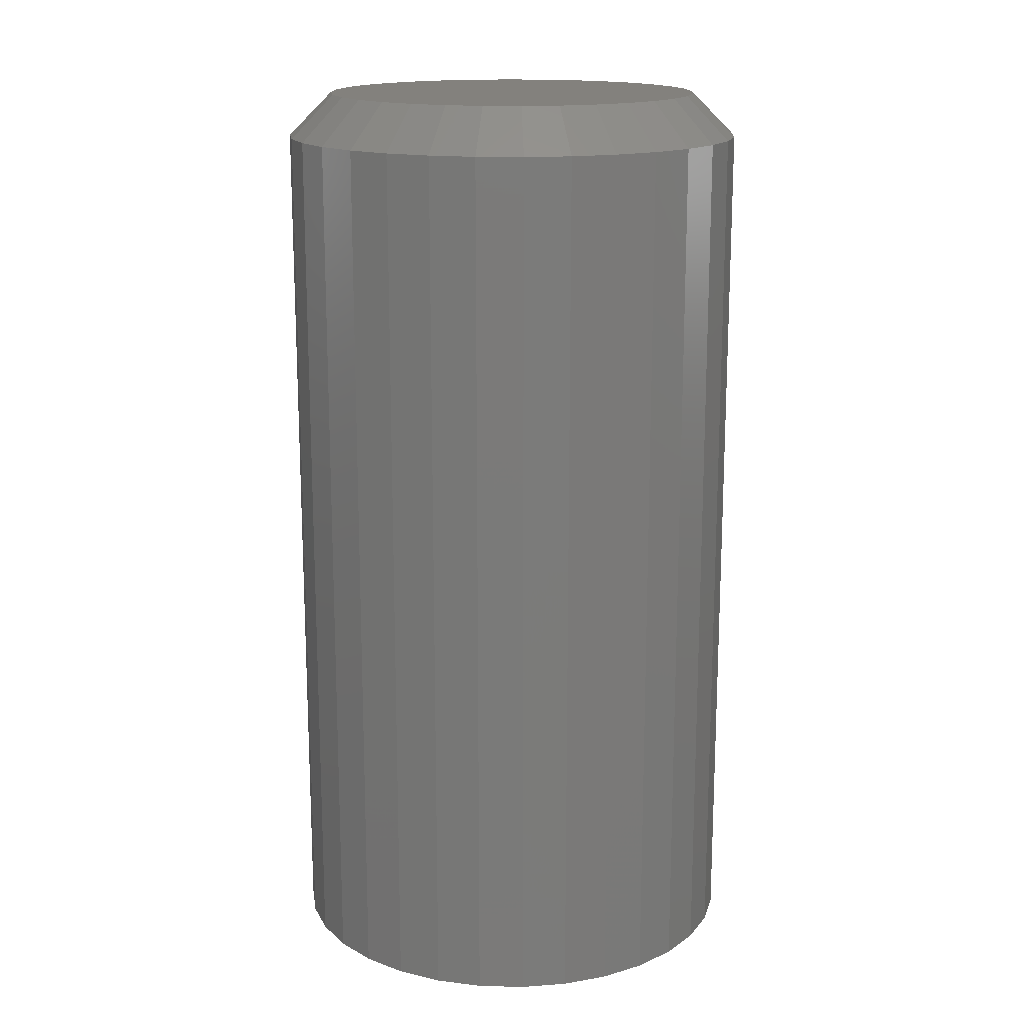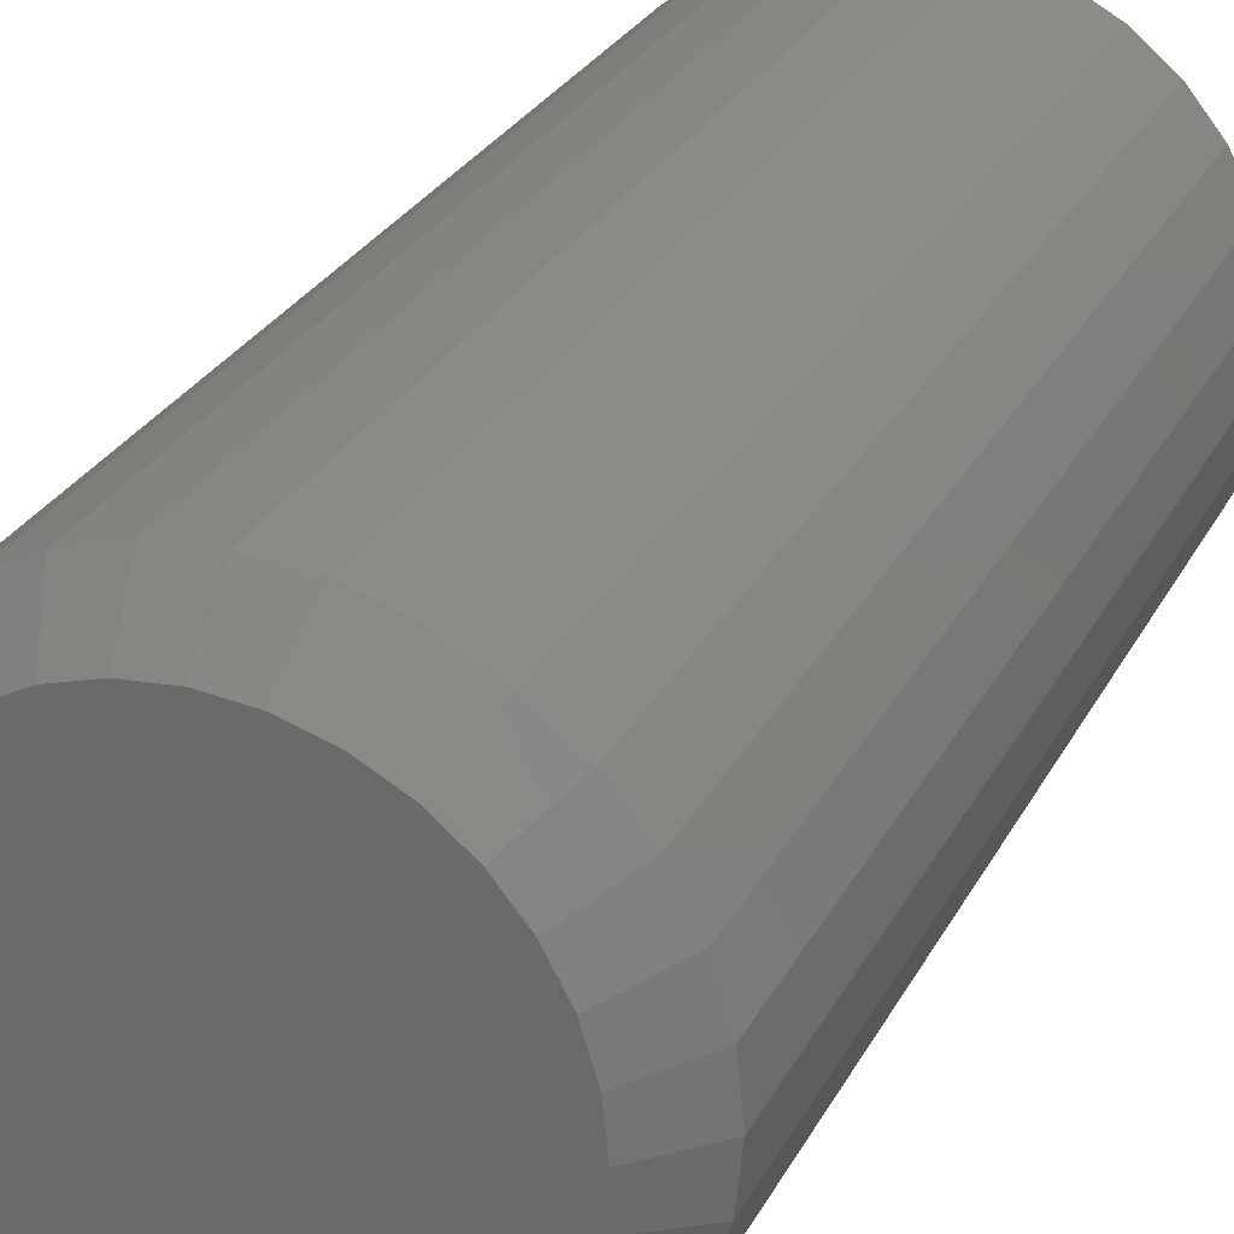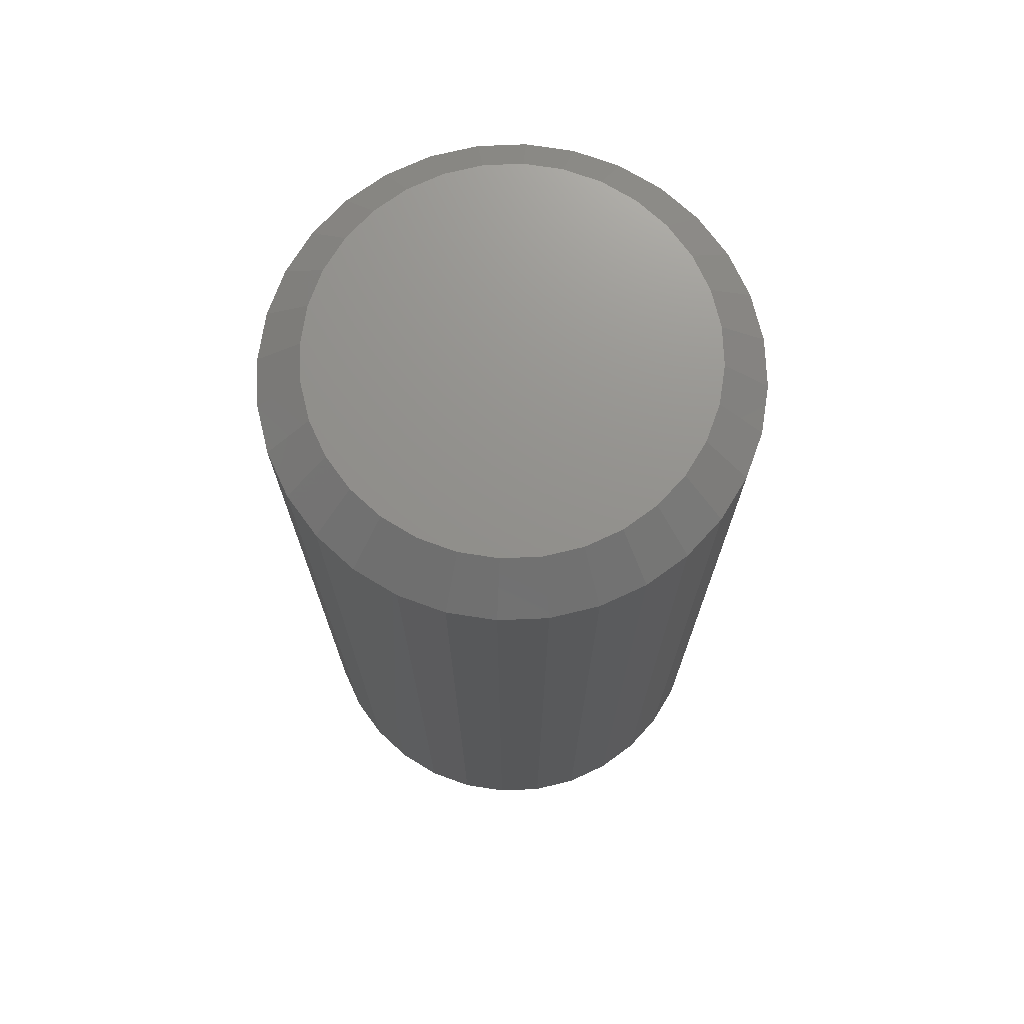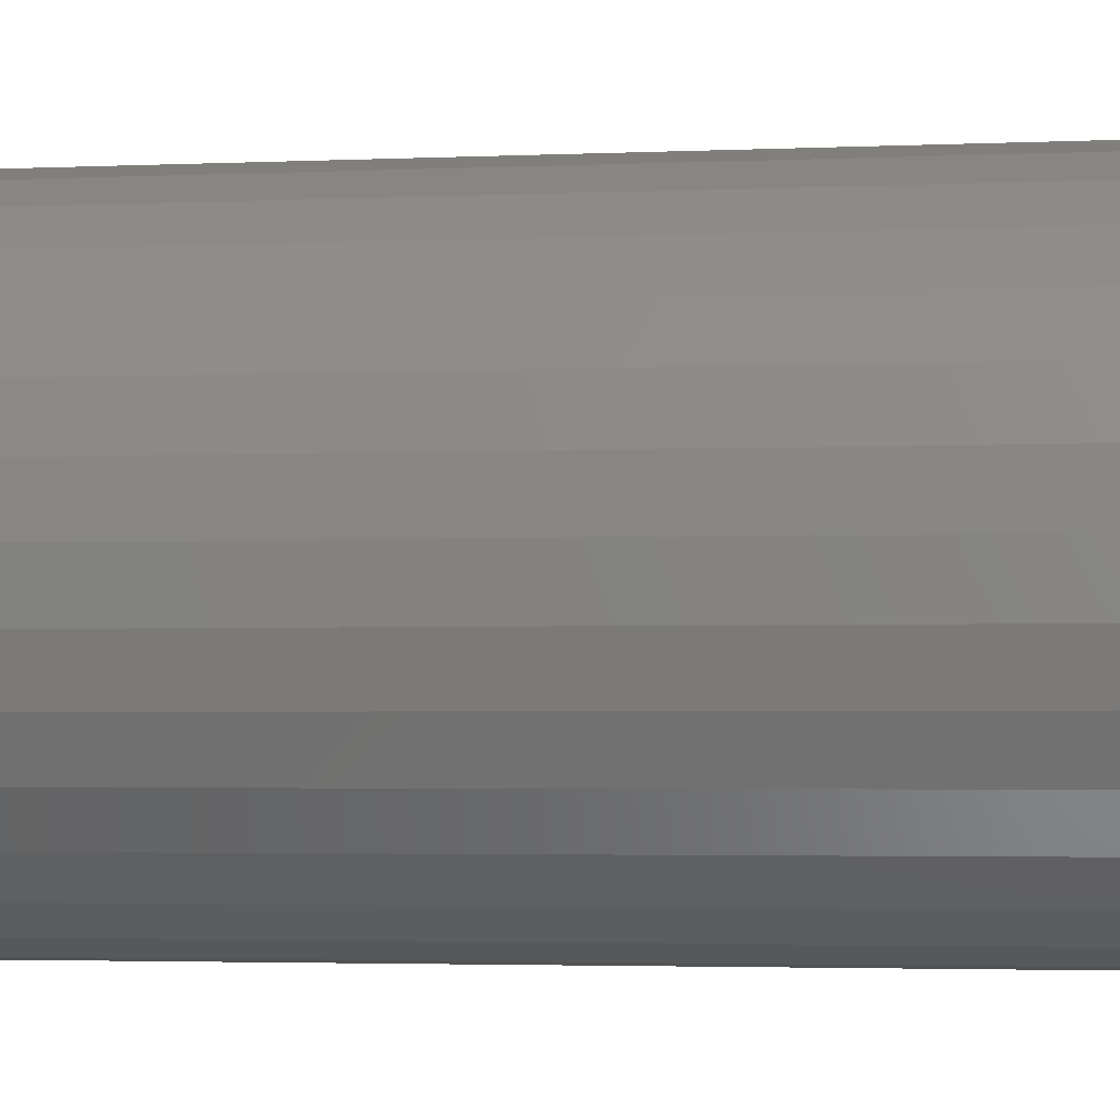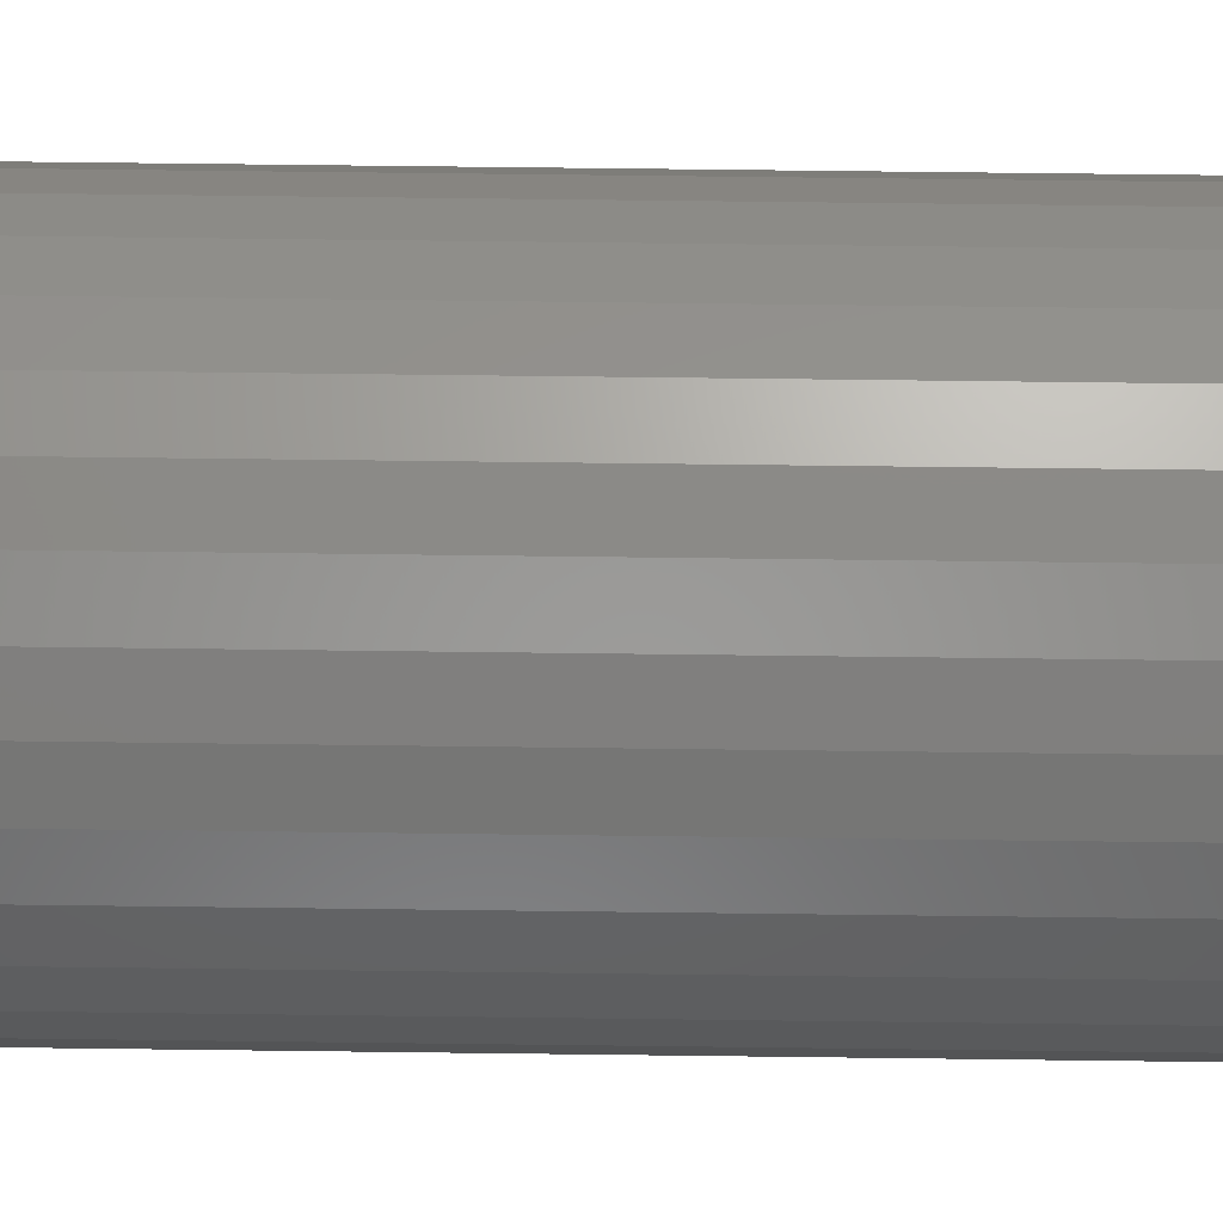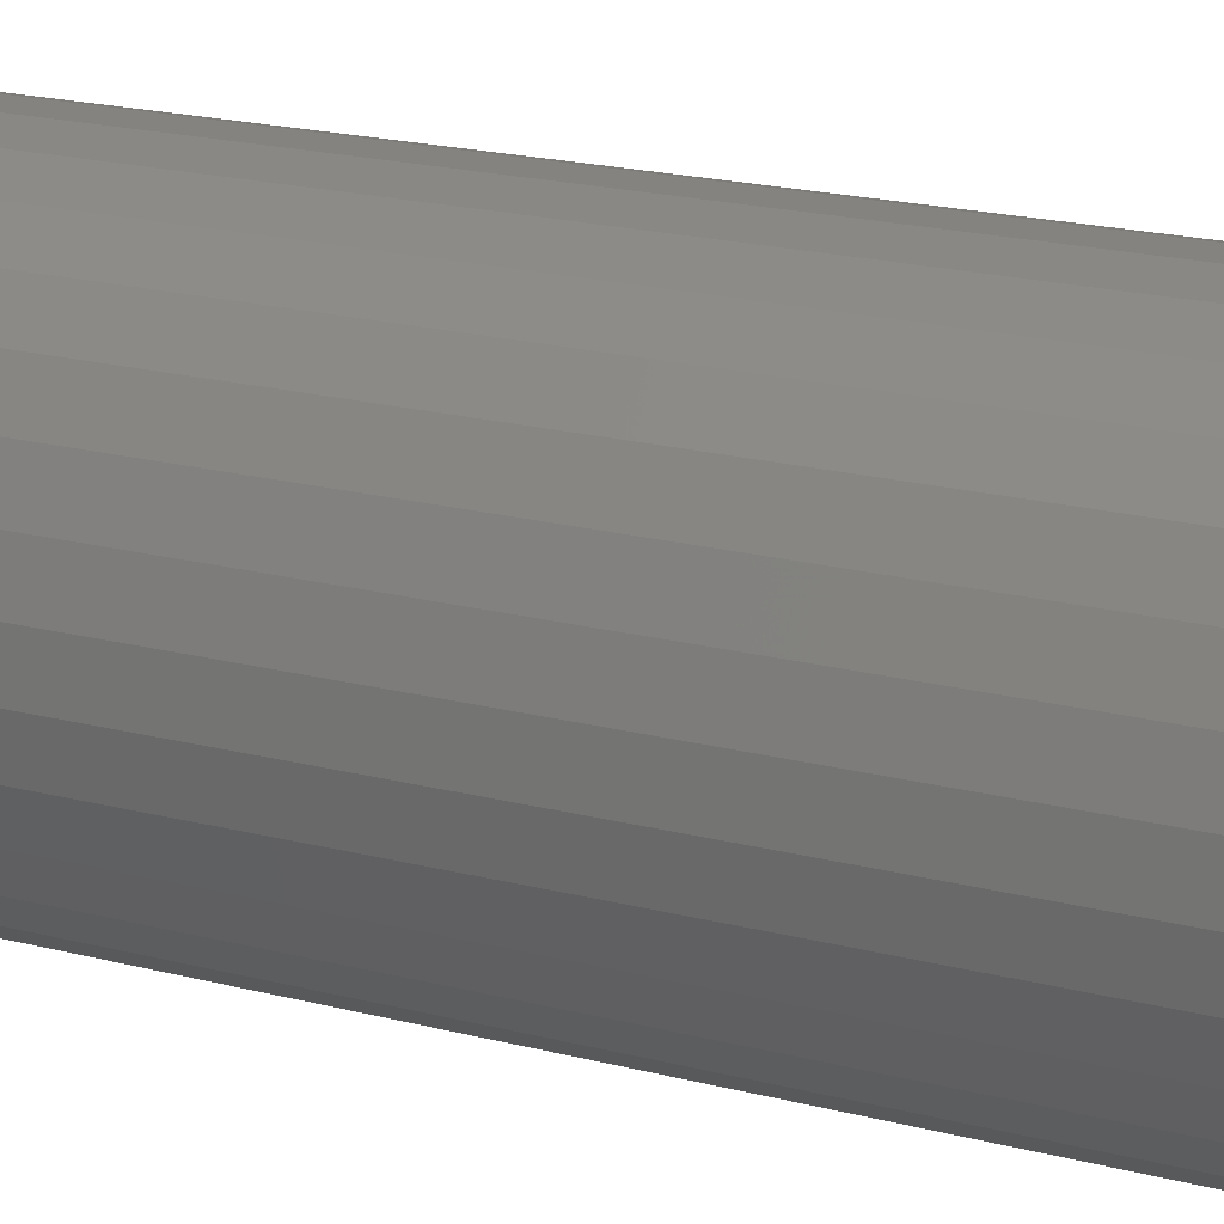
<metadata>
{"format":"stl","ext":"stl","renderer":"f3d","projection":"perspective","resolution":1024,"background":"white","views":[{"elev":16.2,"azim":143.5,"up":"+Y"},{"elev":27.7,"azim":-157.2,"up":"+Z"},{"elev":72.2,"azim":93.2,"up":"+Y"},{"elev":-2.8,"azim":99.4,"up":"+Z"},{"elev":72.4,"azim":-89.3,"up":"+Z"},{"elev":22.9,"azim":112.8,"up":"+Z"}]}
</metadata>
<code>
# stl→obj: 96 verts, 188 faces
v 0.4921 1.237e-16 -0.263
v 0.4985 1.246e-16 -0.2611
v 0.5051 1.253e-16 -0.2604
v 0.5117 1.26e-16 -0.2611
v 0.5181 1.266e-16 -0.263
v 0.4863 1.229e-16 -0.2662
v 0.5239 1.271e-16 -0.2662
v 0.4811 1.221e-16 -0.2704
v 0.5291 1.274e-16 -0.2704
v 0.4769 1.214e-16 -0.2755
v 0.5333 1.276e-16 -0.2755
v 0.4738 1.207e-16 -0.2814
v 0.5364 1.276e-16 -0.2814
v 0.4719 1.201e-16 -0.2877
v 0.5383 1.275e-16 -0.2877
v 0.5364 1.262e-16 -0.3073
v 0.4738 1.192e-16 -0.3073
v 0.5383 1.268e-16 -0.3009
v 0.4769 1.193e-16 -0.3131
v 0.5333 1.255e-16 -0.3131
v 0.4811 1.194e-16 -0.3183
v 0.5291 1.248e-16 -0.3183
v 0.4863 1.198e-16 -0.3225
v 0.5239 1.24e-16 -0.3225
v 0.4921 1.203e-16 -0.3256
v 0.5181 1.231e-16 -0.3256
v 0.4985 1.209e-16 -0.3276
v 0.5051 1.216e-16 -0.3282
v 0.5117 1.223e-16 -0.3276
v 0.4719 1.194e-16 -0.3009
v 0.4712 1.197e-16 -0.2943
v 0.539 1.272e-16 -0.2943
v 0.5468 -0.007812 -0.2943
v 0.5468 -0.1641 -0.2943
v 0.546 -0.007812 -0.3025
v 0.546 -0.1641 -0.3025
v 0.5436 -0.007812 -0.3103
v 0.5436 -0.1641 -0.3103
v 0.5398 -0.007812 -0.3175
v 0.5398 -0.1641 -0.3175
v 0.5346 -0.007812 -0.3238
v 0.5346 -0.1641 -0.3238
v 0.5283 -0.007812 -0.329
v 0.5283 -0.1641 -0.329
v 0.5211 -0.007812 -0.3328
v 0.5211 -0.1641 -0.3328
v 0.5132 -0.007812 -0.3352
v 0.5132 -0.1641 -0.3352
v 0.5051 -0.007812 -0.336
v 0.5051 -0.1641 -0.336
v 0.497 -0.007812 -0.3352
v 0.497 -0.1641 -0.3352
v 0.4891 -0.007812 -0.3328
v 0.4891 -0.1641 -0.3328
v 0.4819 -0.007812 -0.329
v 0.4819 -0.1641 -0.329
v 0.4756 -0.007812 -0.3238
v 0.4756 -0.1641 -0.3238
v 0.4704 -0.007812 -0.3175
v 0.4704 -0.1641 -0.3175
v 0.4666 -0.007812 -0.3103
v 0.4666 -0.1641 -0.3103
v 0.4642 -0.007812 -0.3025
v 0.4642 -0.1641 -0.3025
v 0.4634 -0.007812 -0.2943
v 0.4634 -0.1641 -0.2943
v 0.4642 -0.007812 -0.2862
v 0.4642 -0.1641 -0.2862
v 0.4666 -0.007812 -0.2784
v 0.4666 -0.1641 -0.2784
v 0.4704 -0.007812 -0.2712
v 0.4704 -0.1641 -0.2712
v 0.4756 -0.007812 -0.2648
v 0.4756 -0.1641 -0.2648
v 0.4819 -0.007812 -0.2597
v 0.4819 -0.1641 -0.2597
v 0.4891 -0.007812 -0.2558
v 0.4891 -0.1641 -0.2558
v 0.497 -0.007812 -0.2534
v 0.497 -0.1641 -0.2534
v 0.5051 -0.007812 -0.2526
v 0.5051 -0.1641 -0.2526
v 0.5132 -0.007812 -0.2534
v 0.5132 -0.1641 -0.2534
v 0.5211 -0.007812 -0.2558
v 0.5211 -0.1641 -0.2558
v 0.5283 -0.007812 -0.2597
v 0.5283 -0.1641 -0.2597
v 0.5346 -0.007812 -0.2648
v 0.5346 -0.1641 -0.2648
v 0.5398 -0.007812 -0.2712
v 0.5398 -0.1641 -0.2712
v 0.5436 -0.007812 -0.2784
v 0.5436 -0.1641 -0.2784
v 0.546 -0.007812 -0.2862
v 0.546 -0.1641 -0.2862
f 1 2 3
f 1 3 4
f 5 1 4
f 6 1 5
f 7 6 5
f 8 6 7
f 9 8 7
f 10 8 9
f 11 10 9
f 12 10 11
f 13 12 11
f 14 12 13
f 15 14 13
f 16 17 18
f 19 17 16
f 20 19 16
f 21 19 20
f 22 21 20
f 23 21 22
f 24 23 22
f 25 23 24
f 26 25 24
f 27 25 26
f 28 27 26
f 29 28 26
f 17 30 18
f 18 30 31
f 18 31 32
f 32 31 14
f 32 14 15
f 33 34 35
f 35 34 36
f 35 36 37
f 37 36 38
f 37 38 39
f 39 38 40
f 39 40 41
f 41 40 42
f 41 42 43
f 43 42 44
f 43 44 45
f 45 44 46
f 45 46 47
f 47 46 48
f 47 48 49
f 49 48 50
f 49 50 51
f 51 50 52
f 51 52 53
f 53 52 54
f 53 54 55
f 55 54 56
f 55 56 57
f 57 56 58
f 57 58 59
f 59 58 60
f 59 60 61
f 61 60 62
f 61 62 63
f 63 62 64
f 63 64 65
f 65 64 66
f 65 66 67
f 67 66 68
f 67 68 69
f 69 68 70
f 69 70 71
f 71 70 72
f 71 72 73
f 73 72 74
f 73 74 75
f 75 74 76
f 75 76 77
f 77 76 78
f 77 78 79
f 79 78 80
f 79 80 81
f 81 80 82
f 81 82 83
f 83 82 84
f 83 84 85
f 85 84 86
f 85 86 87
f 87 86 88
f 87 88 89
f 89 88 90
f 89 90 91
f 91 90 92
f 91 92 93
f 93 92 94
f 93 94 95
f 95 94 96
f 95 96 33
f 33 96 34
f 31 63 65
f 31 30 63
f 33 18 32
f 33 35 18
f 17 61 63
f 17 63 30
f 19 57 59
f 59 61 19
f 19 61 17
f 25 53 55
f 25 55 23
f 55 21 23
f 27 49 51
f 51 53 27
f 27 53 25
f 26 45 47
f 26 47 29
f 47 28 29
f 24 41 43
f 43 45 24
f 24 45 26
f 16 37 39
f 16 39 20
f 39 22 20
f 35 37 18
f 18 37 16
f 57 19 21
f 21 55 57
f 49 27 28
f 28 47 49
f 41 24 22
f 22 39 41
f 32 95 33
f 32 15 95
f 65 14 31
f 65 67 14
f 13 93 95
f 13 95 15
f 11 89 91
f 91 93 11
f 11 93 13
f 5 85 87
f 5 87 7
f 87 9 7
f 4 81 83
f 83 85 4
f 4 85 5
f 1 77 79
f 1 79 2
f 79 3 2
f 6 73 75
f 75 77 6
f 6 77 1
f 12 69 71
f 12 71 10
f 71 8 10
f 67 69 14
f 14 69 12
f 89 11 9
f 9 87 89
f 81 4 3
f 3 79 81
f 73 6 8
f 8 71 73
f 82 80 78
f 84 82 78
f 84 78 86
f 86 78 76
f 86 76 88
f 88 76 74
f 88 74 90
f 90 74 72
f 90 72 92
f 92 72 70
f 92 70 94
f 94 70 68
f 94 68 96
f 36 62 38
f 38 62 60
f 38 60 40
f 40 60 58
f 40 58 42
f 42 58 56
f 42 56 44
f 44 56 54
f 44 54 46
f 46 54 52
f 46 52 50
f 46 50 48
f 96 68 34
f 34 68 66
f 34 66 36
f 36 66 64
f 36 64 62

</code>
